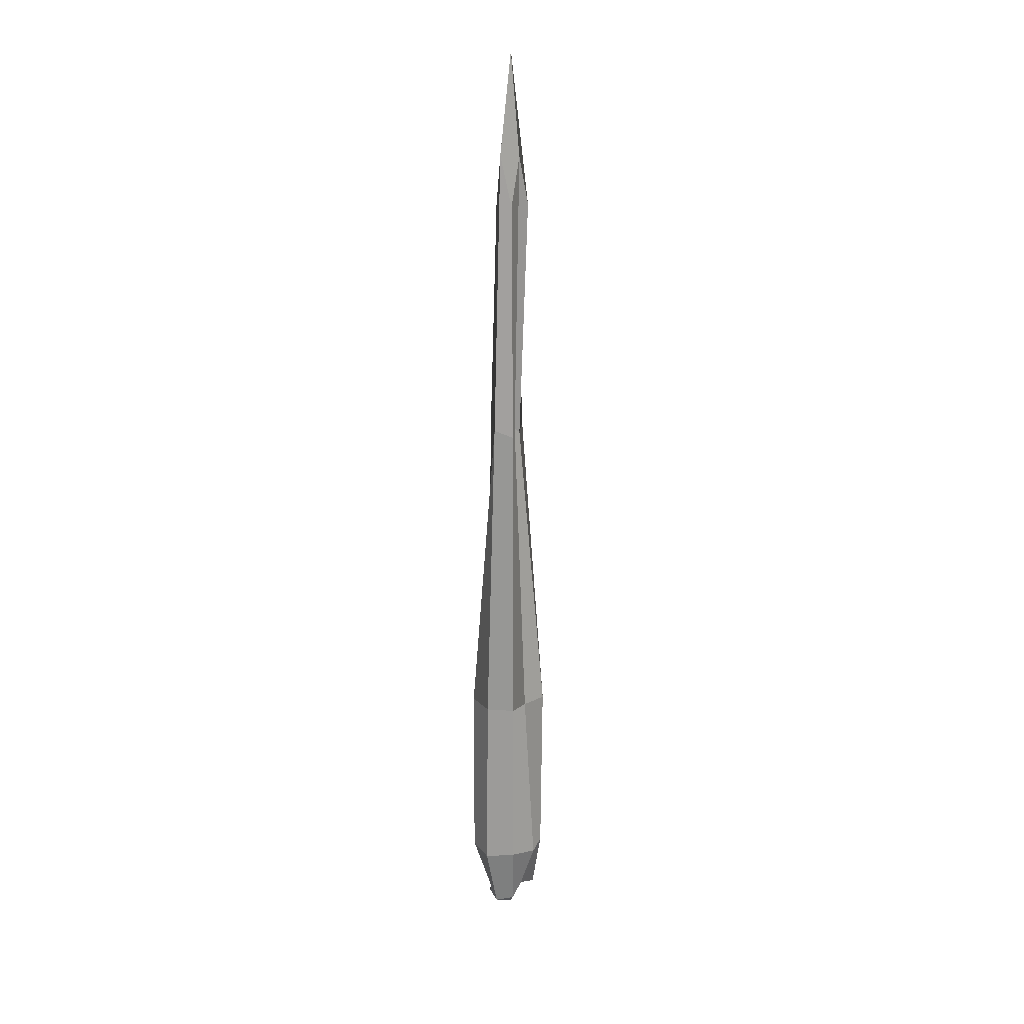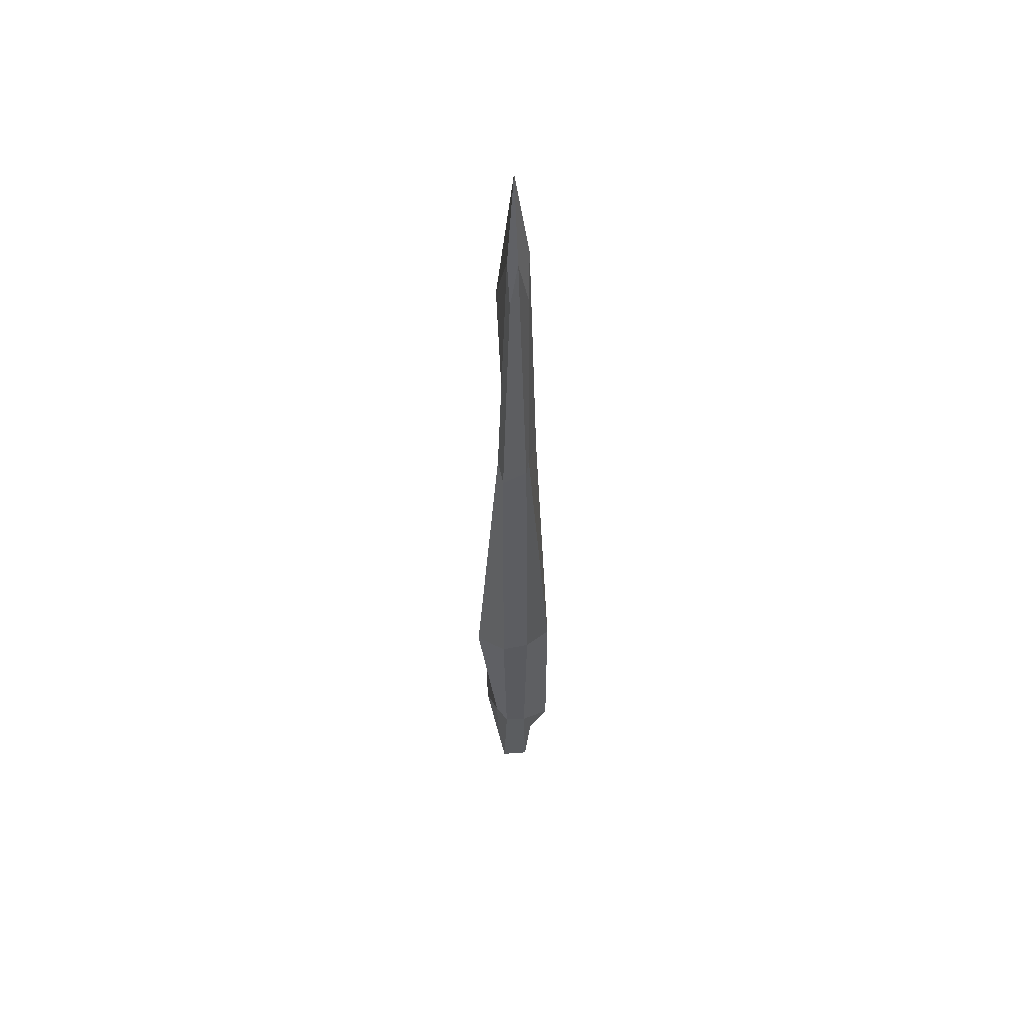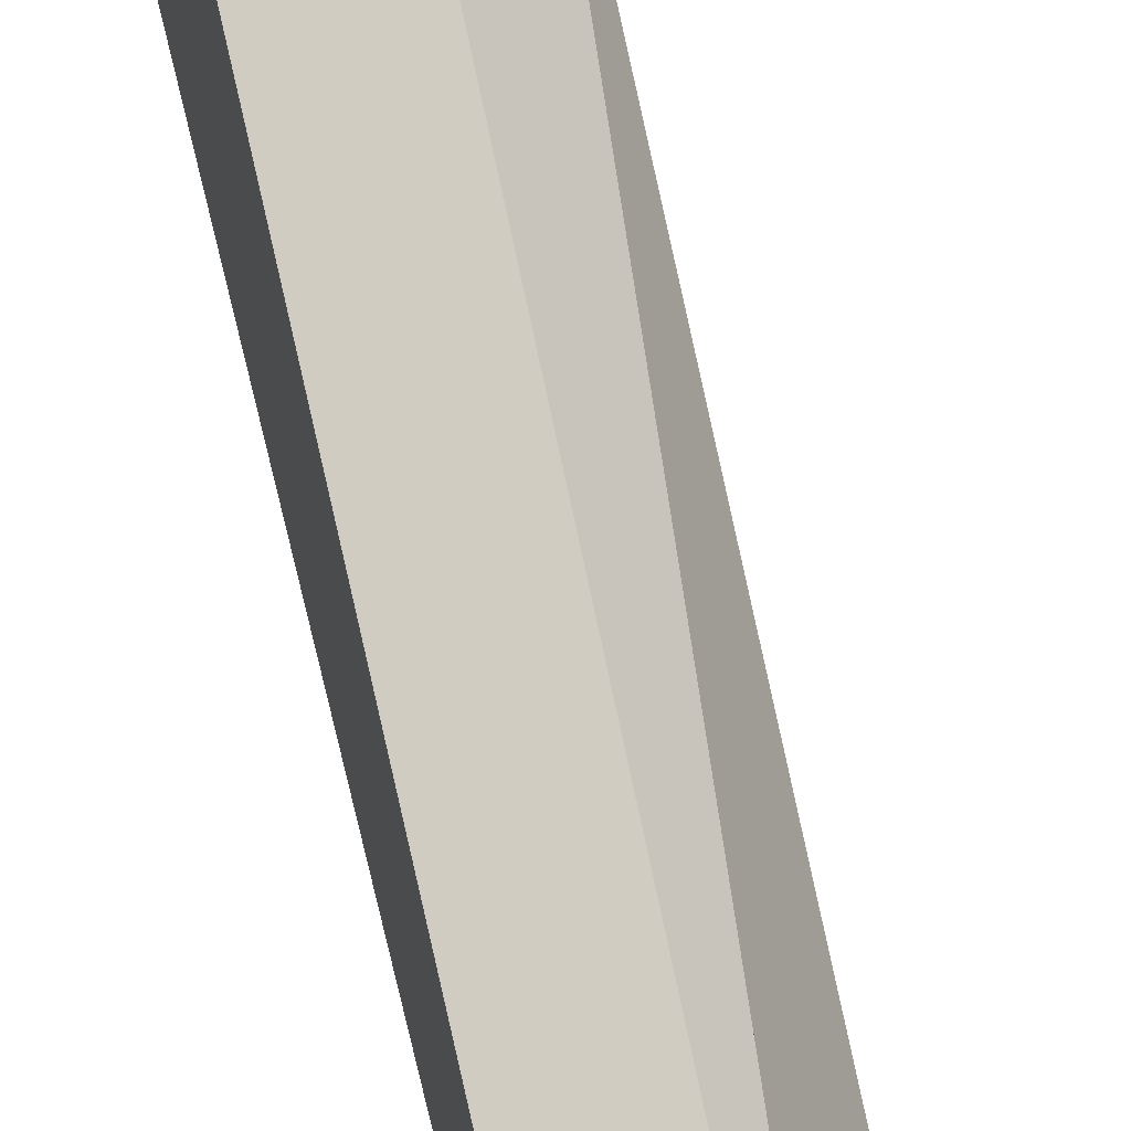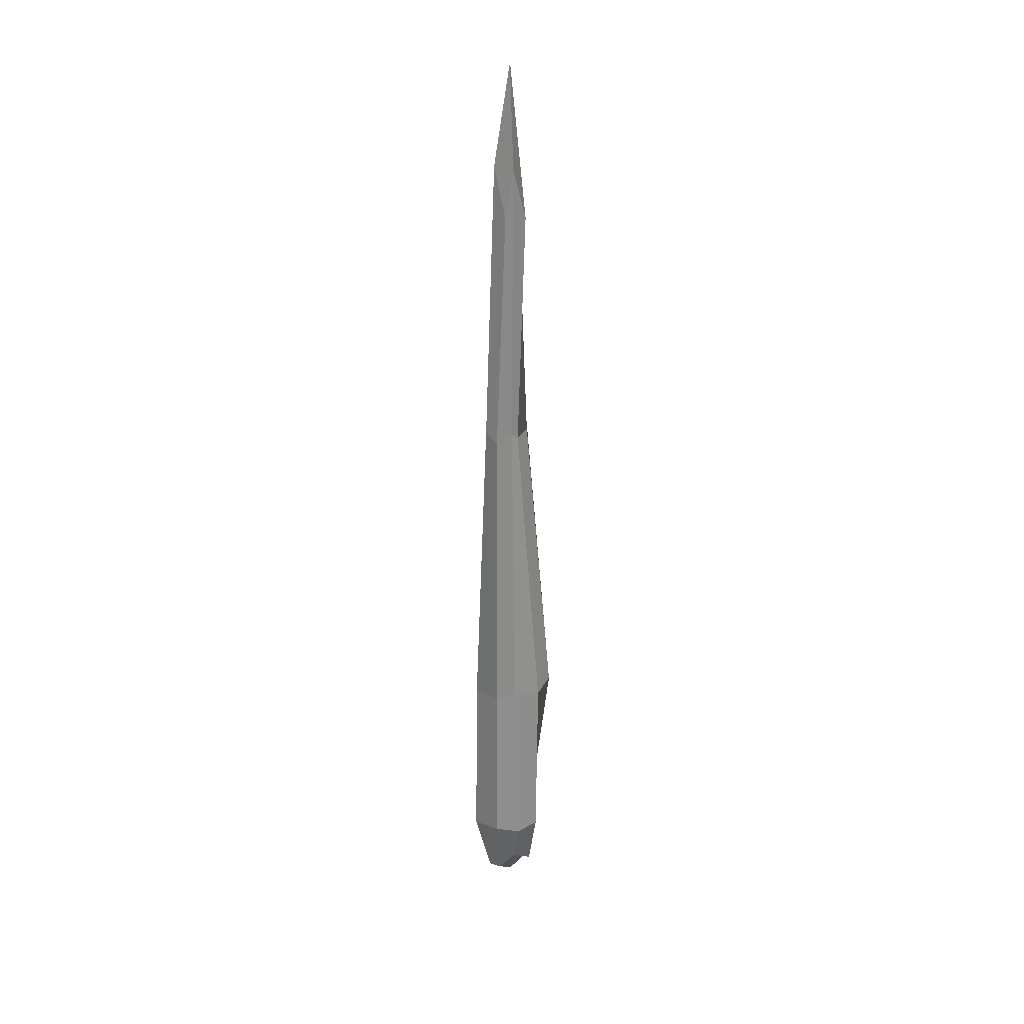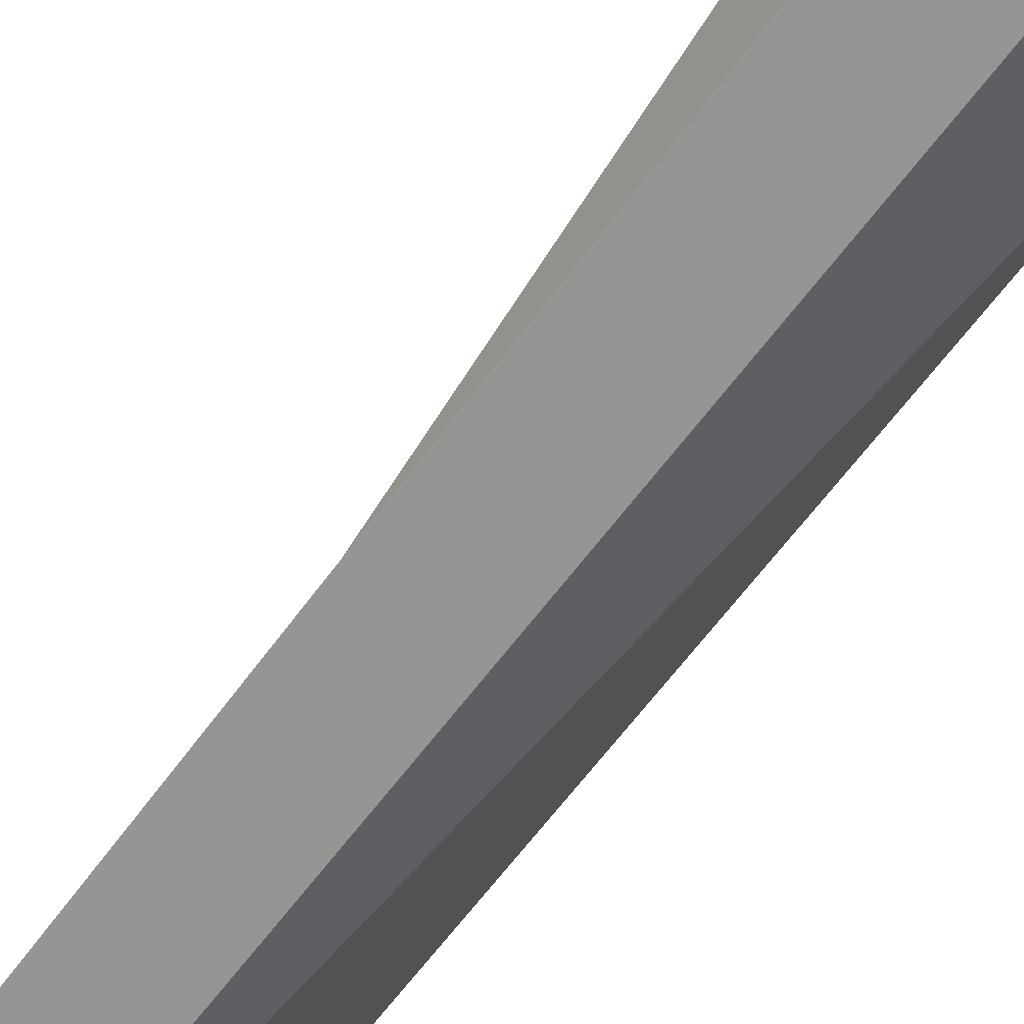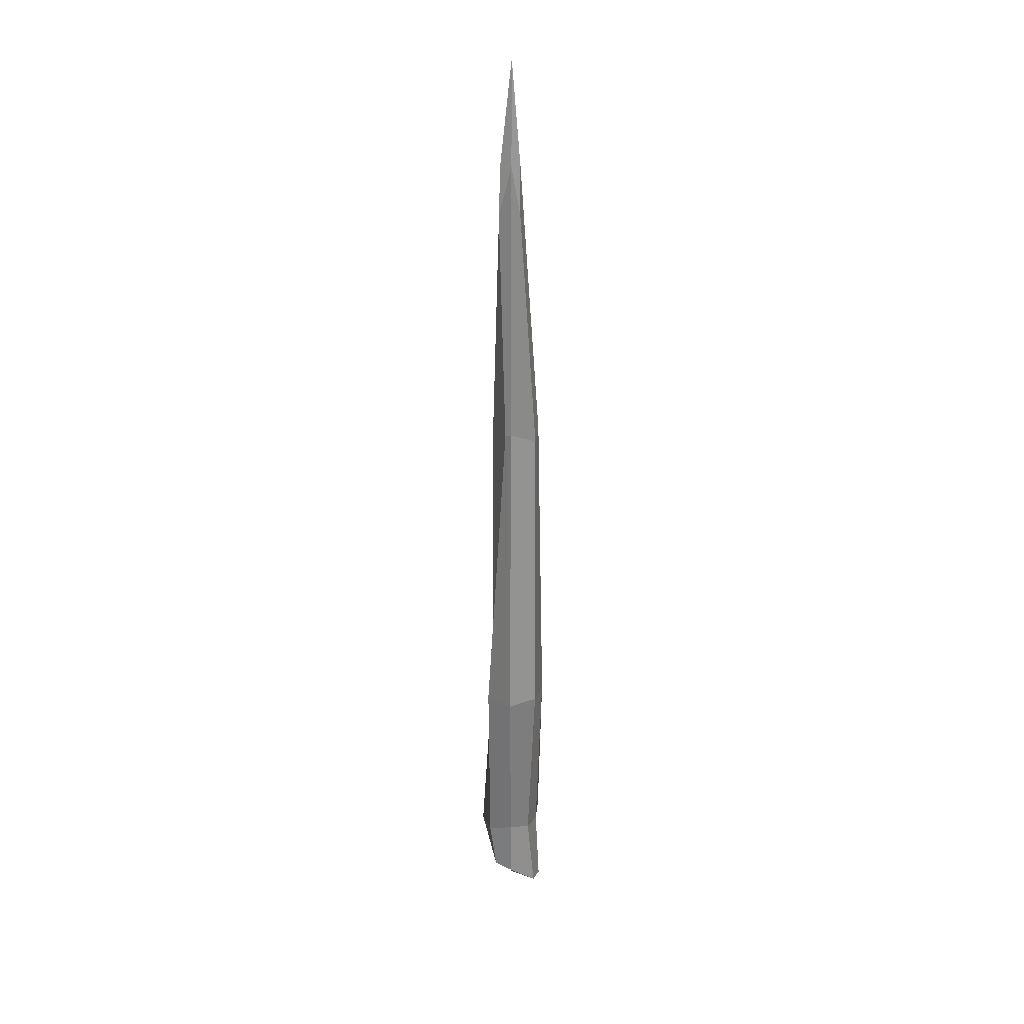
<metadata>
{"format":"obj","ext":"obj","renderer":"f3d","projection":"perspective","resolution":1024,"background":"white","views":[{"elev":20.0,"azim":-139.3,"up":"+Y"},{"elev":53.3,"azim":62.3,"up":"+Y"},{"elev":70.8,"azim":167.9,"up":"+Z"},{"elev":27.6,"azim":-106.5,"up":"+Y"},{"elev":-58.7,"azim":-34.7,"up":"+Z"},{"elev":26.4,"azim":2.5,"up":"+Y"}]}
</metadata>
<code>
o Cube.012_Cube.013
v -0.2258 -0.4241 0.2258
v -0.319 2.57 0.319
v -0.2538 -0.471 -0.2538
v -0.2889 2.566 -0.2889
v 0.34 -0.6152 0.34
v 0.3447 2.573 0.3447
v 0.2025 -0.3852 -0.2025
v 0.3738 2.577 -0.3738
v -0.1558 9.568 0.1558
v -0.08464 9.552 -0.08464
v 0.1307 9.562 -0.1307
v 0.1131 9.558 0.1131
v -0.1909 -0.3683 -0
v -0.3037 0.2699 0.3037
v -0.2576 2.554 0
v -0.2968 0.2719 -0.2968
v 0 -0.5933 -0.3212
v -0 2.575 -0.499
v 0.3776 0.2483 -0.3776
v 0.4082 -0.7436 0
v 0.4356 2.57 -0
v 0.2486 0.2861 0.2486
v -0 -0.5111 0.2736
v 0 2.582 0.583
v -0.1412 10.19 0
v -0 10.21 -0.2045
v 0.1076 10.18 -0
v 0 10.17 0.08993
v -0.2606 6.551 -0.2606
v 0.147 6.529 -0.147
v 0.3255 6.563 0.3255
v -0.08049 6.517 0.08049
v -0.4272 0.2568 -0
v 0 0.2359 -0.5296
v 0.3584 0.2708 0
v -0 0.2844 0.2916
v 0 -0.7495 0
v 0 6.609 -0.3324
v -0 11.48 -0
v 0.3553 6.612 0
v -0.06559 6.574 -0
v -0 6.596 0.2314
f 1 14 33 13
f 14 2 15 33
f 33 15 4 16
f 13 33 16 3
f 3 16 34 17
f 16 4 18 34
f 34 18 8 19
f 17 34 19 7
f 7 19 35 20
f 19 8 21 35
f 35 21 6 22
f 20 35 22 5
f 5 22 36 23
f 22 6 24 36
f 36 24 2 14
f 23 36 14 1
f 3 17 37 13
f 17 7 20 37
f 37 20 5 23
f 13 37 23 1
f 8 18 38 30
f 18 4 29 38
f 38 29 10 26
f 30 38 26 11
f 11 26 39 27
f 26 10 25 39
f 39 25 9 28
f 27 39 28 12
f 6 21 40 31
f 21 8 30 40
f 40 30 11 27
f 31 40 27 12
f 4 15 41 29
f 15 2 32 41
f 41 32 9 25
f 29 41 25 10
f 2 24 42 32
f 24 6 31 42
f 42 31 12 28
f 32 42 28 9

</code>
